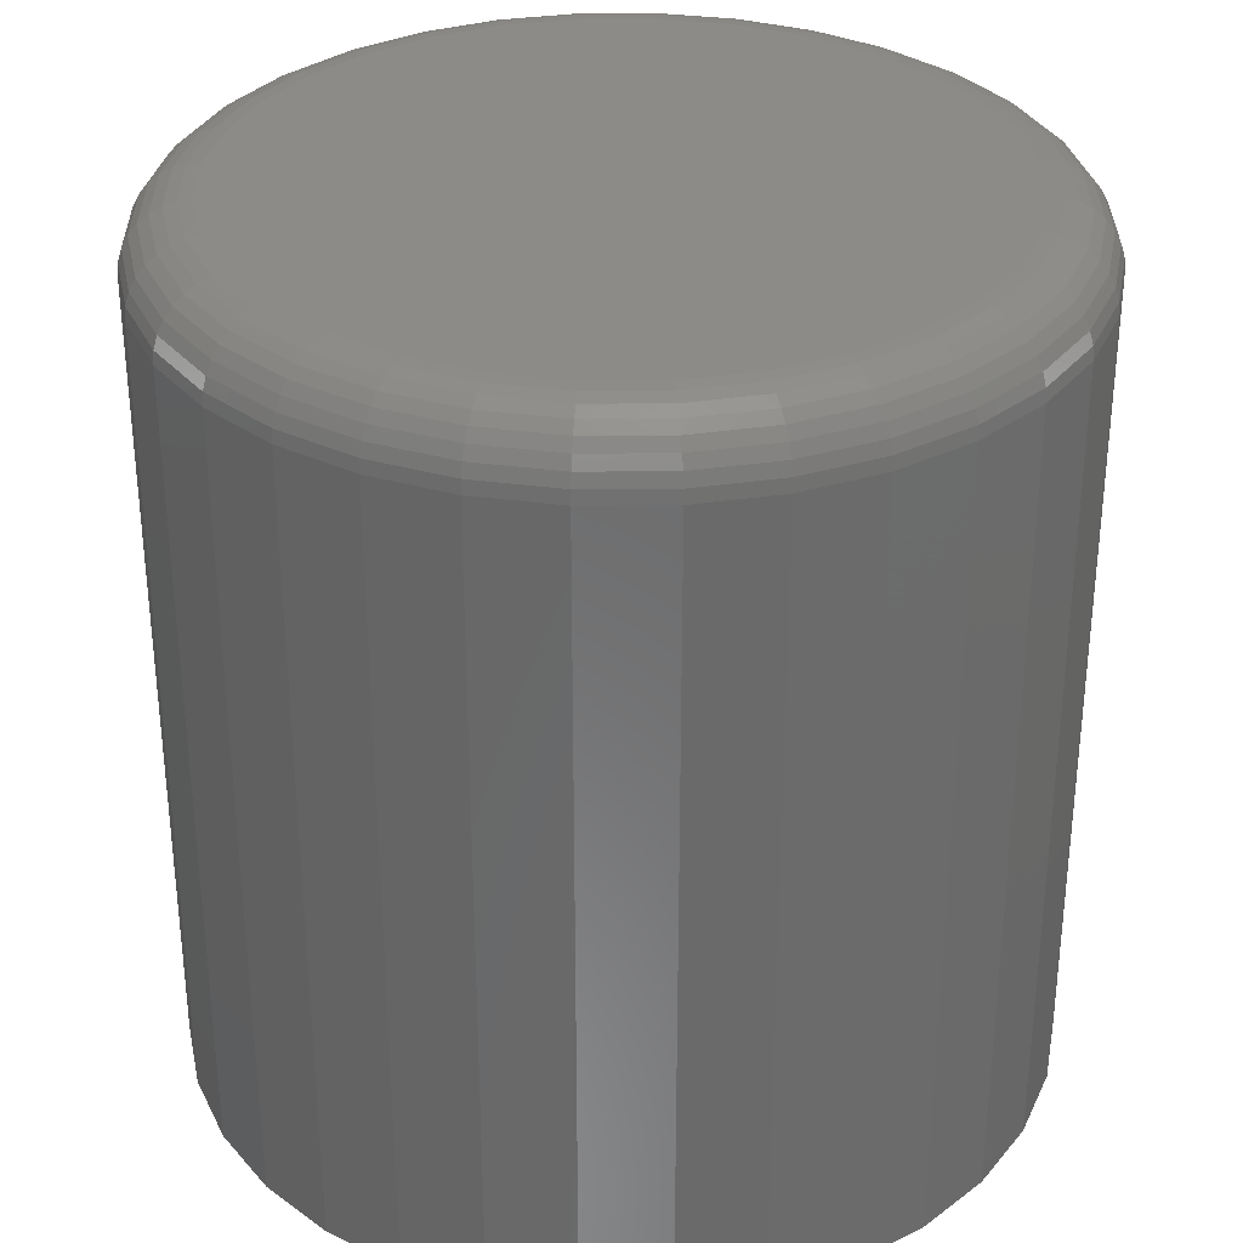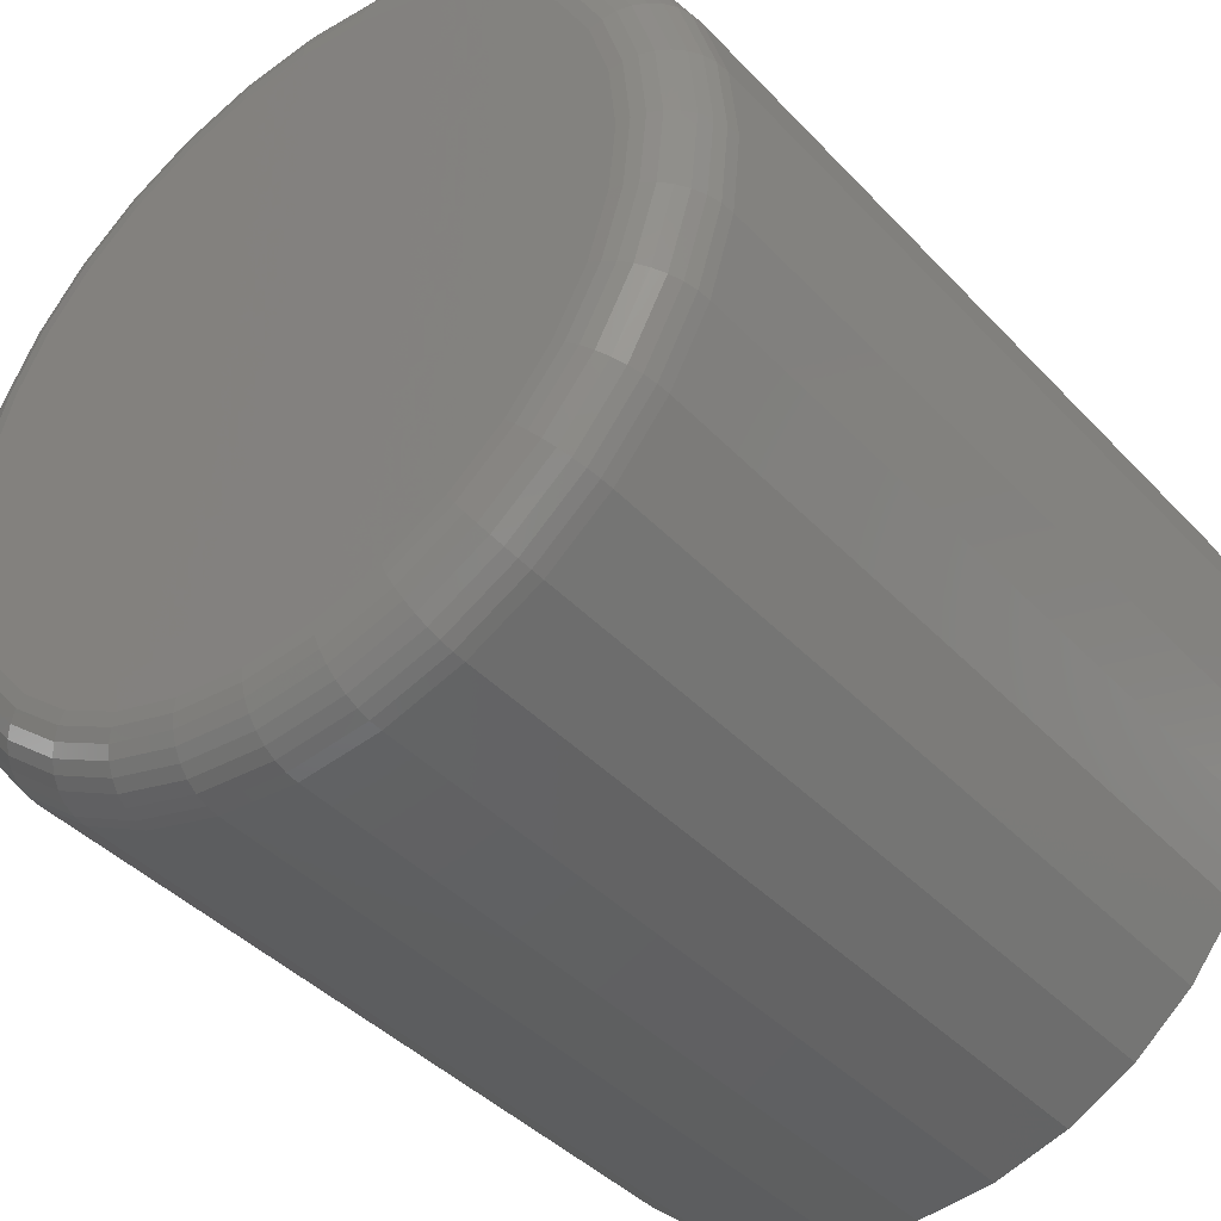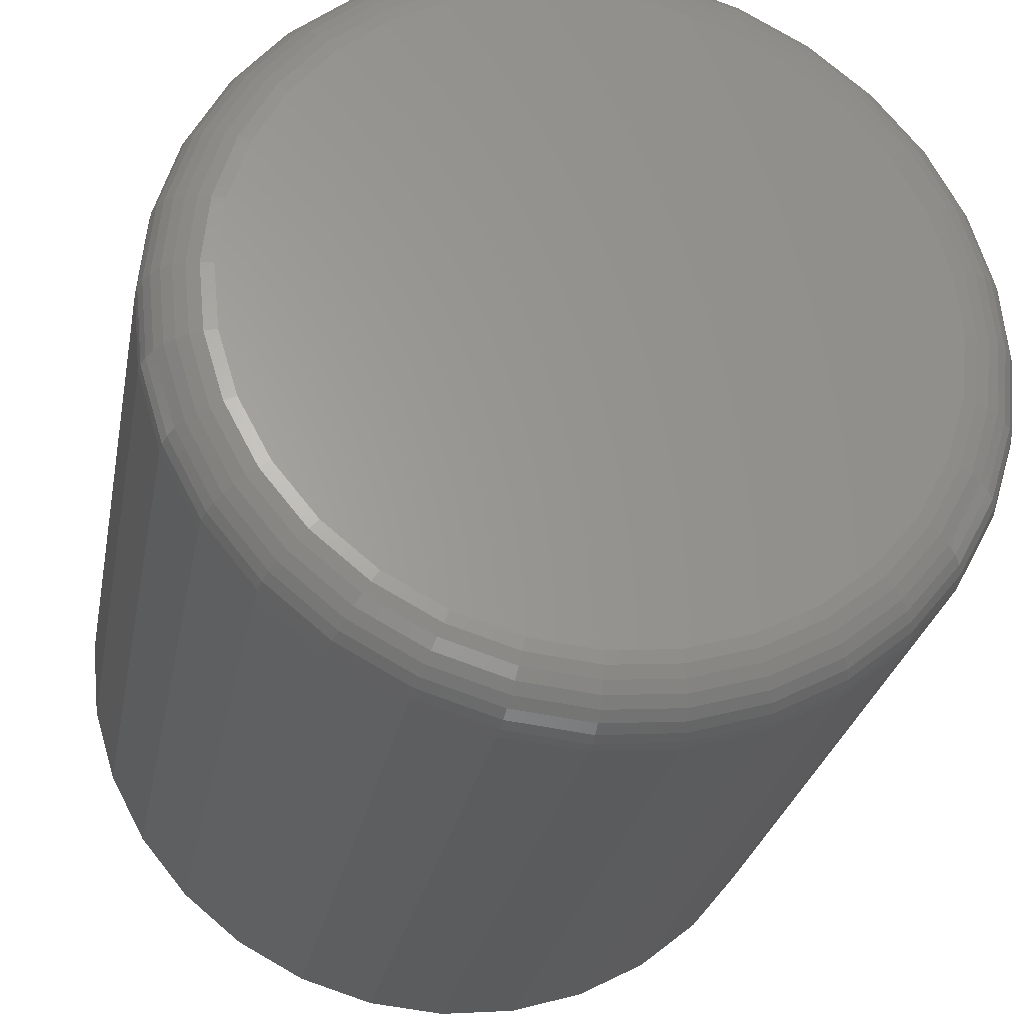
<metadata>
{"format":"stl","ext":"stl","renderer":"f3d","projection":"perspective","resolution":1024,"background":"white","views":[{"elev":32.7,"azim":-51.2,"up":"+Z"},{"elev":-41.1,"azim":38.6,"up":"+Y"},{"elev":-27.1,"azim":-10.5,"up":"+Y"}]}
</metadata>
<code>
# stl→obj: 320 verts, 636 faces
v 0.08183 -0.6048 0.1016
v 0.0738 -0.6056 0.1016
v 0.06609 -0.6079 0.1016
v 0.08985 -0.6056 0.1016
v 0.09756 -0.6079 0.1016
v 0.05898 -0.6117 0.1016
v 0.1047 -0.6117 0.1016
v 0.05275 -0.6168 0.1016
v 0.1109 -0.6168 0.1016
v 0.04764 -0.623 0.1016
v 0.116 -0.623 0.1016
v 0.04384 -0.6302 0.1016
v 0.1198 -0.6302 0.1016
v 0.0415 -0.6379 0.1016
v 0.1222 -0.6379 0.1016
v 0.1222 -0.6539 0.1016
v 0.04384 -0.6616 0.1016
v 0.1198 -0.6616 0.1016
v 0.04764 -0.6687 0.1016
v 0.116 -0.6687 0.1016
v 0.05275 -0.675 0.1016
v 0.1109 -0.675 0.1016
v 0.05898 -0.6801 0.1016
v 0.1047 -0.6801 0.1016
v 0.06609 -0.6839 0.1016
v 0.09756 -0.6839 0.1016
v 0.0738 -0.6862 0.1016
v 0.08183 -0.687 0.1016
v 0.08985 -0.6862 0.1016
v 0.1229 -0.6459 0.1016
v 0.04071 -0.6459 0.1016
v 0.0415 -0.6539 0.1016
v 0.1308 -0.6459 0
v 0.1308 -0.6459 0.09375
v 0.1298 -0.6554 0
v 0.1298 -0.6554 0.09375
v 0.127 -0.6646 0
v 0.127 -0.6646 0.09375
v 0.1225 -0.6731 0
v 0.1225 -0.6731 0.09375
v 0.1164 -0.6805 0
v 0.1164 -0.6805 0.09375
v 0.109 -0.6866 0
v 0.109 -0.6866 0.09375
v 0.1006 -0.6911 0
v 0.1006 -0.6911 0.09375
v 0.09137 -0.6939 0
v 0.09137 -0.6939 0.09375
v 0.08183 -0.6948 0
v 0.08183 -0.6948 0.09375
v 0.07228 -0.6939 0
v 0.07228 -0.6939 0.09375
v 0.0631 -0.6911 0
v 0.0631 -0.6911 0.09375
v 0.05464 -0.6866 0
v 0.05464 -0.6866 0.09375
v 0.04723 -0.6805 0
v 0.04723 -0.6805 0.09375
v 0.04114 -0.6731 0
v 0.04114 -0.6731 0.09375
v 0.03662 -0.6646 0
v 0.03662 -0.6646 0.09375
v 0.03383 -0.6554 0
v 0.03383 -0.6554 0.09375
v 0.03289 -0.6459 0
v 0.03289 -0.6459 0.09375
v 0.03383 -0.6363 0
v 0.03383 -0.6363 0.09375
v 0.03662 -0.6272 0
v 0.03662 -0.6272 0.09375
v 0.04114 -0.6187 0
v 0.04114 -0.6187 0.09375
v 0.04723 -0.6113 0
v 0.04723 -0.6113 0.09375
v 0.05464 -0.6052 0
v 0.05464 -0.6052 0.09375
v 0.0631 -0.6007 0
v 0.0631 -0.6007 0.09375
v 0.07228 -0.5979 0
v 0.07228 -0.5979 0.09375
v 0.08183 -0.597 0
v 0.08183 -0.597 0.09375
v 0.09137 -0.5979 0
v 0.09137 -0.5979 0.09375
v 0.1006 -0.6007 0
v 0.1006 -0.6007 0.09375
v 0.109 -0.6052 0
v 0.109 -0.6052 0.09375
v 0.1164 -0.6113 0
v 0.1164 -0.6113 0.09375
v 0.1225 -0.6187 0
v 0.1225 -0.6187 0.09375
v 0.127 -0.6272 0
v 0.127 -0.6272 0.09375
v 0.1298 -0.6363 0
v 0.1298 -0.6363 0.09375
v 0.03918 -0.6459 0.1014
v 0.04 -0.6376 0.1014
v 0.03772 -0.6459 0.101
v 0.03857 -0.6373 0.101
v 0.03637 -0.6459 0.1002
v 0.03724 -0.637 0.1002
v 0.03518 -0.6459 0.09927
v 0.03608 -0.6368 0.09927
v 0.03421 -0.6459 0.09809
v 0.03513 -0.6366 0.09809
v 0.03349 -0.6459 0.09674
v 0.03442 -0.6365 0.09674
v 0.03304 -0.6459 0.09527
v 0.03398 -0.6364 0.09527
v 0.1236 -0.6376 0.1014
v 0.1245 -0.6459 0.1014
v 0.1251 -0.6373 0.101
v 0.1259 -0.6459 0.101
v 0.1264 -0.637 0.1002
v 0.1273 -0.6459 0.1002
v 0.1276 -0.6368 0.09927
v 0.1285 -0.6459 0.09927
v 0.1285 -0.6366 0.09809
v 0.1294 -0.6459 0.09809
v 0.1292 -0.6365 0.09674
v 0.1302 -0.6459 0.09674
v 0.1297 -0.6364 0.09527
v 0.1306 -0.6459 0.09527
v 0.1212 -0.6296 0.1014
v 0.1226 -0.629 0.101
v 0.1238 -0.6285 0.1002
v 0.1249 -0.628 0.09927
v 0.1258 -0.6277 0.09809
v 0.1265 -0.6274 0.09674
v 0.1269 -0.6272 0.09527
v 0.1173 -0.6222 0.1014
v 0.1185 -0.6214 0.101
v 0.1196 -0.6206 0.1002
v 0.1206 -0.62 0.09927
v 0.1214 -0.6194 0.09809
v 0.122 -0.619 0.09674
v 0.1224 -0.6188 0.09527
v 0.112 -0.6157 0.1014
v 0.113 -0.6147 0.101
v 0.114 -0.6137 0.1002
v 0.1148 -0.6129 0.09927
v 0.1155 -0.6122 0.09809
v 0.116 -0.6117 0.09674
v 0.1163 -0.6114 0.09527
v 0.1055 -0.6104 0.1014
v 0.1063 -0.6092 0.101
v 0.1071 -0.6081 0.1002
v 0.1077 -0.6071 0.09927
v 0.1083 -0.6063 0.09809
v 0.1087 -0.6057 0.09674
v 0.1089 -0.6053 0.09527
v 0.09814 -0.6065 0.1014
v 0.09871 -0.6051 0.101
v 0.09922 -0.6039 0.1002
v 0.09968 -0.6028 0.09927
v 0.1 -0.6019 0.09809
v 0.1003 -0.6012 0.09674
v 0.1005 -0.6008 0.09527
v 0.09014 -0.6041 0.1014
v 0.09043 -0.6026 0.101
v 0.09069 -0.6013 0.1002
v 0.09093 -0.6001 0.09927
v 0.09111 -0.5992 0.09809
v 0.09126 -0.5985 0.09674
v 0.09134 -0.598 0.09527
v 0.08183 -0.6032 0.1014
v 0.08183 -0.6018 0.101
v 0.08183 -0.6004 0.1002
v 0.08183 -0.5992 0.09927
v 0.08183 -0.5983 0.09809
v 0.08183 -0.5976 0.09674
v 0.08183 -0.5971 0.09527
v 0.07351 -0.6041 0.1014
v 0.07322 -0.6026 0.101
v 0.07296 -0.6013 0.1002
v 0.07273 -0.6001 0.09927
v 0.07254 -0.5992 0.09809
v 0.0724 -0.5985 0.09674
v 0.07231 -0.598 0.09527
v 0.06551 -0.6065 0.1014
v 0.06495 -0.6051 0.101
v 0.06443 -0.6039 0.1002
v 0.06398 -0.6028 0.09927
v 0.0636 -0.6019 0.09809
v 0.06333 -0.6012 0.09674
v 0.06316 -0.6008 0.09527
v 0.05813 -0.6104 0.1014
v 0.05732 -0.6092 0.101
v 0.05657 -0.6081 0.1002
v 0.05591 -0.6071 0.09927
v 0.05537 -0.6063 0.09809
v 0.05497 -0.6057 0.09674
v 0.05472 -0.6053 0.09527
v 0.05167 -0.6157 0.1014
v 0.05064 -0.6147 0.101
v 0.04968 -0.6137 0.1002
v 0.04884 -0.6129 0.09927
v 0.04816 -0.6122 0.09809
v 0.04765 -0.6117 0.09674
v 0.04733 -0.6114 0.09527
v 0.04637 -0.6222 0.1014
v 0.04515 -0.6214 0.101
v 0.04403 -0.6206 0.1002
v 0.04304 -0.62 0.09927
v 0.04224 -0.6194 0.09809
v 0.04164 -0.619 0.09674
v 0.04127 -0.6188 0.09527
v 0.04243 -0.6296 0.1014
v 0.04108 -0.629 0.101
v 0.03983 -0.6285 0.1002
v 0.03873 -0.628 0.09927
v 0.03784 -0.6277 0.09809
v 0.03717 -0.6274 0.09674
v 0.03676 -0.6272 0.09527
v 0.1236 -0.6542 0.1014
v 0.1251 -0.6545 0.101
v 0.1264 -0.6548 0.1002
v 0.1276 -0.655 0.09927
v 0.1285 -0.6552 0.09809
v 0.1292 -0.6553 0.09674
v 0.1297 -0.6554 0.09527
v 0.04 -0.6542 0.1014
v 0.03857 -0.6545 0.101
v 0.03724 -0.6548 0.1002
v 0.03608 -0.655 0.09927
v 0.03513 -0.6552 0.09809
v 0.03442 -0.6553 0.09674
v 0.03398 -0.6554 0.09527
v 0.04243 -0.6622 0.1014
v 0.04108 -0.6628 0.101
v 0.03983 -0.6633 0.1002
v 0.03873 -0.6637 0.09927
v 0.03784 -0.6641 0.09809
v 0.03717 -0.6644 0.09674
v 0.03676 -0.6646 0.09527
v 0.04637 -0.6696 0.1014
v 0.04515 -0.6704 0.101
v 0.04403 -0.6711 0.1002
v 0.04304 -0.6718 0.09927
v 0.04224 -0.6723 0.09809
v 0.04164 -0.6727 0.09674
v 0.04127 -0.673 0.09527
v 0.05167 -0.676 0.1014
v 0.05064 -0.6771 0.101
v 0.04968 -0.678 0.1002
v 0.04884 -0.6789 0.09927
v 0.04816 -0.6796 0.09809
v 0.04765 -0.6801 0.09674
v 0.04733 -0.6804 0.09527
v 0.05813 -0.6813 0.1014
v 0.05732 -0.6826 0.101
v 0.05657 -0.6837 0.1002
v 0.05591 -0.6847 0.09927
v 0.05537 -0.6855 0.09809
v 0.05497 -0.6861 0.09674
v 0.05472 -0.6864 0.09527
v 0.06551 -0.6853 0.1014
v 0.06495 -0.6866 0.101
v 0.06443 -0.6879 0.1002
v 0.06398 -0.689 0.09927
v 0.0636 -0.6899 0.09809
v 0.06333 -0.6905 0.09674
v 0.06316 -0.691 0.09527
v 0.07351 -0.6877 0.1014
v 0.07322 -0.6891 0.101
v 0.07296 -0.6905 0.1002
v 0.07273 -0.6916 0.09927
v 0.07254 -0.6926 0.09809
v 0.0724 -0.6933 0.09674
v 0.07231 -0.6937 0.09527
v 0.08183 -0.6885 0.1014
v 0.08183 -0.69 0.101
v 0.08183 -0.6913 0.1002
v 0.08183 -0.6925 0.09927
v 0.08183 -0.6935 0.09809
v 0.08183 -0.6942 0.09674
v 0.08183 -0.6947 0.09527
v 0.09014 -0.6877 0.1014
v 0.09043 -0.6891 0.101
v 0.09069 -0.6905 0.1002
v 0.09093 -0.6916 0.09927
v 0.09111 -0.6926 0.09809
v 0.09126 -0.6933 0.09674
v 0.09134 -0.6937 0.09527
v 0.09814 -0.6853 0.1014
v 0.09871 -0.6866 0.101
v 0.09922 -0.6879 0.1002
v 0.09968 -0.689 0.09927
v 0.1 -0.6899 0.09809
v 0.1003 -0.6905 0.09674
v 0.1005 -0.691 0.09527
v 0.1055 -0.6813 0.1014
v 0.1063 -0.6826 0.101
v 0.1071 -0.6837 0.1002
v 0.1077 -0.6847 0.09927
v 0.1083 -0.6855 0.09809
v 0.1087 -0.6861 0.09674
v 0.1089 -0.6864 0.09527
v 0.112 -0.676 0.1014
v 0.113 -0.6771 0.101
v 0.114 -0.678 0.1002
v 0.1148 -0.6789 0.09927
v 0.1155 -0.6796 0.09809
v 0.116 -0.6801 0.09674
v 0.1163 -0.6804 0.09527
v 0.1173 -0.6696 0.1014
v 0.1185 -0.6704 0.101
v 0.1196 -0.6711 0.1002
v 0.1206 -0.6718 0.09927
v 0.1214 -0.6723 0.09809
v 0.122 -0.6727 0.09674
v 0.1224 -0.673 0.09527
v 0.1212 -0.6622 0.1014
v 0.1226 -0.6628 0.101
v 0.1238 -0.6633 0.1002
v 0.1249 -0.6637 0.09927
v 0.1258 -0.6641 0.09809
v 0.1265 -0.6644 0.09674
v 0.1269 -0.6646 0.09527
f 1 2 3
f 4 1 3
f 4 3 5
f 5 3 6
f 5 6 7
f 7 6 8
f 7 8 9
f 9 8 10
f 9 10 11
f 11 10 12
f 11 12 13
f 13 12 14
f 13 14 15
f 16 17 18
f 18 17 19
f 18 19 20
f 20 19 21
f 20 21 22
f 22 21 23
f 22 23 24
f 24 23 25
f 24 25 26
f 26 25 27
f 26 27 28
f 26 28 29
f 15 14 30
f 30 14 31
f 30 31 16
f 16 31 32
f 16 32 17
f 33 34 35
f 35 34 36
f 35 36 37
f 37 36 38
f 37 38 39
f 39 38 40
f 39 40 41
f 41 40 42
f 41 42 43
f 43 42 44
f 43 44 45
f 45 44 46
f 45 46 47
f 47 46 48
f 47 48 49
f 49 48 50
f 49 50 51
f 51 50 52
f 51 52 53
f 53 52 54
f 53 54 55
f 55 54 56
f 55 56 57
f 57 56 58
f 57 58 59
f 59 58 60
f 59 60 61
f 61 60 62
f 61 62 63
f 63 62 64
f 63 64 65
f 65 64 66
f 65 66 67
f 67 66 68
f 67 68 69
f 69 68 70
f 69 70 71
f 71 70 72
f 71 72 73
f 73 72 74
f 73 74 75
f 75 74 76
f 75 76 77
f 77 76 78
f 77 78 79
f 79 78 80
f 79 80 81
f 81 80 82
f 81 82 83
f 83 82 84
f 83 84 85
f 85 84 86
f 85 86 87
f 87 86 88
f 87 88 89
f 89 88 90
f 89 90 91
f 91 90 92
f 91 92 93
f 93 92 94
f 93 94 95
f 95 94 96
f 95 96 33
f 33 96 34
f 31 14 97
f 97 14 98
f 97 98 99
f 99 98 100
f 99 100 101
f 101 100 102
f 101 102 103
f 103 102 104
f 103 104 105
f 105 104 106
f 105 106 107
f 107 106 108
f 107 108 109
f 109 108 110
f 109 110 66
f 66 110 68
f 15 30 111
f 111 30 112
f 111 112 113
f 113 112 114
f 113 114 115
f 115 114 116
f 115 116 117
f 117 116 118
f 117 118 119
f 119 118 120
f 119 120 121
f 121 120 122
f 121 122 123
f 123 122 124
f 123 124 96
f 96 124 34
f 13 15 125
f 125 15 111
f 125 111 126
f 126 111 113
f 126 113 127
f 127 113 115
f 127 115 128
f 128 115 117
f 128 117 129
f 129 117 119
f 129 119 130
f 130 119 121
f 130 121 131
f 131 121 123
f 131 123 94
f 94 123 96
f 11 13 132
f 132 13 125
f 132 125 133
f 133 125 126
f 133 126 134
f 134 126 127
f 134 127 135
f 135 127 128
f 135 128 136
f 136 128 129
f 136 129 137
f 137 129 130
f 137 130 138
f 138 130 131
f 138 131 92
f 92 131 94
f 9 11 139
f 139 11 132
f 139 132 140
f 140 132 133
f 140 133 141
f 141 133 134
f 141 134 142
f 142 134 135
f 142 135 143
f 143 135 136
f 143 136 144
f 144 136 137
f 144 137 145
f 145 137 138
f 145 138 90
f 90 138 92
f 7 9 146
f 146 9 139
f 146 139 147
f 147 139 140
f 147 140 148
f 148 140 141
f 148 141 149
f 149 141 142
f 149 142 150
f 150 142 143
f 150 143 151
f 151 143 144
f 151 144 152
f 152 144 145
f 152 145 88
f 88 145 90
f 5 7 153
f 153 7 146
f 153 146 154
f 154 146 147
f 154 147 155
f 155 147 148
f 155 148 156
f 156 148 149
f 156 149 157
f 157 149 150
f 157 150 158
f 158 150 151
f 158 151 159
f 159 151 152
f 159 152 86
f 86 152 88
f 4 5 160
f 160 5 153
f 160 153 161
f 161 153 154
f 161 154 162
f 162 154 155
f 162 155 163
f 163 155 156
f 163 156 164
f 164 156 157
f 164 157 165
f 165 157 158
f 165 158 166
f 166 158 159
f 166 159 84
f 84 159 86
f 1 4 167
f 167 4 160
f 167 160 168
f 168 160 161
f 168 161 169
f 169 161 162
f 169 162 170
f 170 162 163
f 170 163 171
f 171 163 164
f 171 164 172
f 172 164 165
f 172 165 173
f 173 165 166
f 173 166 82
f 82 166 84
f 2 1 174
f 174 1 167
f 174 167 175
f 175 167 168
f 175 168 176
f 176 168 169
f 176 169 177
f 177 169 170
f 177 170 178
f 178 170 171
f 178 171 179
f 179 171 172
f 179 172 180
f 180 172 173
f 180 173 80
f 80 173 82
f 3 2 181
f 181 2 174
f 181 174 182
f 182 174 175
f 182 175 183
f 183 175 176
f 183 176 184
f 184 176 177
f 184 177 185
f 185 177 178
f 185 178 186
f 186 178 179
f 186 179 187
f 187 179 180
f 187 180 78
f 78 180 80
f 6 3 188
f 188 3 181
f 188 181 189
f 189 181 182
f 189 182 190
f 190 182 183
f 190 183 191
f 191 183 184
f 191 184 192
f 192 184 185
f 192 185 193
f 193 185 186
f 193 186 194
f 194 186 187
f 194 187 76
f 76 187 78
f 8 6 195
f 195 6 188
f 195 188 196
f 196 188 189
f 196 189 197
f 197 189 190
f 197 190 198
f 198 190 191
f 198 191 199
f 199 191 192
f 199 192 200
f 200 192 193
f 200 193 201
f 201 193 194
f 201 194 74
f 74 194 76
f 10 8 202
f 202 8 195
f 202 195 203
f 203 195 196
f 203 196 204
f 204 196 197
f 204 197 205
f 205 197 198
f 205 198 206
f 206 198 199
f 206 199 207
f 207 199 200
f 207 200 208
f 208 200 201
f 208 201 72
f 72 201 74
f 12 10 209
f 209 10 202
f 209 202 210
f 210 202 203
f 210 203 211
f 211 203 204
f 211 204 212
f 212 204 205
f 212 205 213
f 213 205 206
f 213 206 214
f 214 206 207
f 214 207 215
f 215 207 208
f 215 208 70
f 70 208 72
f 14 12 98
f 98 12 209
f 98 209 100
f 100 209 210
f 100 210 102
f 102 210 211
f 102 211 104
f 104 211 212
f 104 212 106
f 106 212 213
f 106 213 108
f 108 213 214
f 108 214 110
f 110 214 215
f 110 215 68
f 68 215 70
f 30 16 112
f 112 16 216
f 112 216 114
f 114 216 217
f 114 217 116
f 116 217 218
f 116 218 118
f 118 218 219
f 118 219 120
f 120 219 220
f 120 220 122
f 122 220 221
f 122 221 124
f 124 221 222
f 124 222 34
f 34 222 36
f 32 31 223
f 223 31 97
f 223 97 224
f 224 97 99
f 224 99 225
f 225 99 101
f 225 101 226
f 226 101 103
f 226 103 227
f 227 103 105
f 227 105 228
f 228 105 107
f 228 107 229
f 229 107 109
f 229 109 64
f 64 109 66
f 17 32 230
f 230 32 223
f 230 223 231
f 231 223 224
f 231 224 232
f 232 224 225
f 232 225 233
f 233 225 226
f 233 226 234
f 234 226 227
f 234 227 235
f 235 227 228
f 235 228 236
f 236 228 229
f 236 229 62
f 62 229 64
f 19 17 237
f 237 17 230
f 237 230 238
f 238 230 231
f 238 231 239
f 239 231 232
f 239 232 240
f 240 232 233
f 240 233 241
f 241 233 234
f 241 234 242
f 242 234 235
f 242 235 243
f 243 235 236
f 243 236 60
f 60 236 62
f 21 19 244
f 244 19 237
f 244 237 245
f 245 237 238
f 245 238 246
f 246 238 239
f 246 239 247
f 247 239 240
f 247 240 248
f 248 240 241
f 248 241 249
f 249 241 242
f 249 242 250
f 250 242 243
f 250 243 58
f 58 243 60
f 23 21 251
f 251 21 244
f 251 244 252
f 252 244 245
f 252 245 253
f 253 245 246
f 253 246 254
f 254 246 247
f 254 247 255
f 255 247 248
f 255 248 256
f 256 248 249
f 256 249 257
f 257 249 250
f 257 250 56
f 56 250 58
f 25 23 258
f 258 23 251
f 258 251 259
f 259 251 252
f 259 252 260
f 260 252 253
f 260 253 261
f 261 253 254
f 261 254 262
f 262 254 255
f 262 255 263
f 263 255 256
f 263 256 264
f 264 256 257
f 264 257 54
f 54 257 56
f 27 25 265
f 265 25 258
f 265 258 266
f 266 258 259
f 266 259 267
f 267 259 260
f 267 260 268
f 268 260 261
f 268 261 269
f 269 261 262
f 269 262 270
f 270 262 263
f 270 263 271
f 271 263 264
f 271 264 52
f 52 264 54
f 28 27 272
f 272 27 265
f 272 265 273
f 273 265 266
f 273 266 274
f 274 266 267
f 274 267 275
f 275 267 268
f 275 268 276
f 276 268 269
f 276 269 277
f 277 269 270
f 277 270 278
f 278 270 271
f 278 271 50
f 50 271 52
f 29 28 279
f 279 28 272
f 279 272 280
f 280 272 273
f 280 273 281
f 281 273 274
f 281 274 282
f 282 274 275
f 282 275 283
f 283 275 276
f 283 276 284
f 284 276 277
f 284 277 285
f 285 277 278
f 285 278 48
f 48 278 50
f 26 29 286
f 286 29 279
f 286 279 287
f 287 279 280
f 287 280 288
f 288 280 281
f 288 281 289
f 289 281 282
f 289 282 290
f 290 282 283
f 290 283 291
f 291 283 284
f 291 284 292
f 292 284 285
f 292 285 46
f 46 285 48
f 24 26 293
f 293 26 286
f 293 286 294
f 294 286 287
f 294 287 295
f 295 287 288
f 295 288 296
f 296 288 289
f 296 289 297
f 297 289 290
f 297 290 298
f 298 290 291
f 298 291 299
f 299 291 292
f 299 292 44
f 44 292 46
f 22 24 300
f 300 24 293
f 300 293 301
f 301 293 294
f 301 294 302
f 302 294 295
f 302 295 303
f 303 295 296
f 303 296 304
f 304 296 297
f 304 297 305
f 305 297 298
f 305 298 306
f 306 298 299
f 306 299 42
f 42 299 44
f 20 22 307
f 307 22 300
f 307 300 308
f 308 300 301
f 308 301 309
f 309 301 302
f 309 302 310
f 310 302 303
f 310 303 311
f 311 303 304
f 311 304 312
f 312 304 305
f 312 305 313
f 313 305 306
f 313 306 40
f 40 306 42
f 18 20 314
f 314 20 307
f 314 307 315
f 315 307 308
f 315 308 316
f 316 308 309
f 316 309 317
f 317 309 310
f 317 310 318
f 318 310 311
f 318 311 319
f 319 311 312
f 319 312 320
f 320 312 313
f 320 313 38
f 38 313 40
f 16 18 216
f 216 18 314
f 216 314 217
f 217 314 315
f 217 315 218
f 218 315 316
f 218 316 219
f 219 316 317
f 219 317 220
f 220 317 318
f 220 318 221
f 221 318 319
f 221 319 222
f 222 319 320
f 222 320 36
f 36 320 38
f 77 79 81
f 77 81 83
f 85 77 83
f 75 77 85
f 87 75 85
f 73 75 87
f 89 73 87
f 71 73 89
f 91 71 89
f 69 71 91
f 93 69 91
f 67 69 93
f 95 67 93
f 37 61 35
f 59 61 37
f 39 59 37
f 57 59 39
f 41 57 39
f 55 57 41
f 43 55 41
f 53 55 43
f 45 53 43
f 51 53 45
f 49 51 45
f 47 49 45
f 61 63 35
f 35 63 65
f 35 65 33
f 33 65 67
f 33 67 95

</code>
